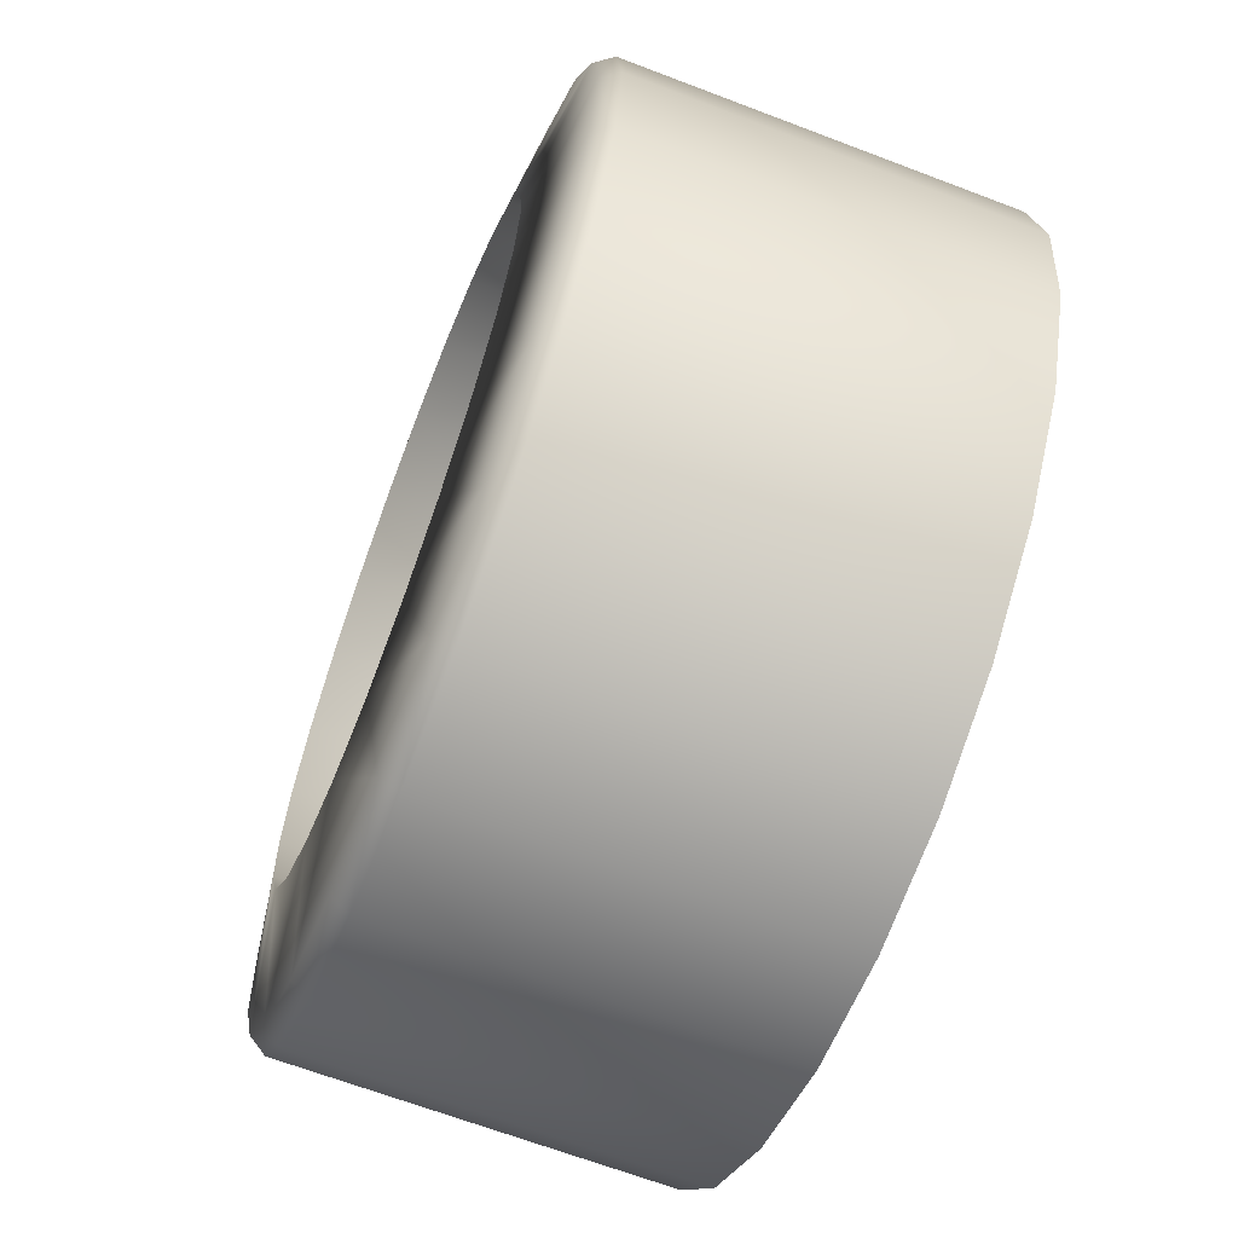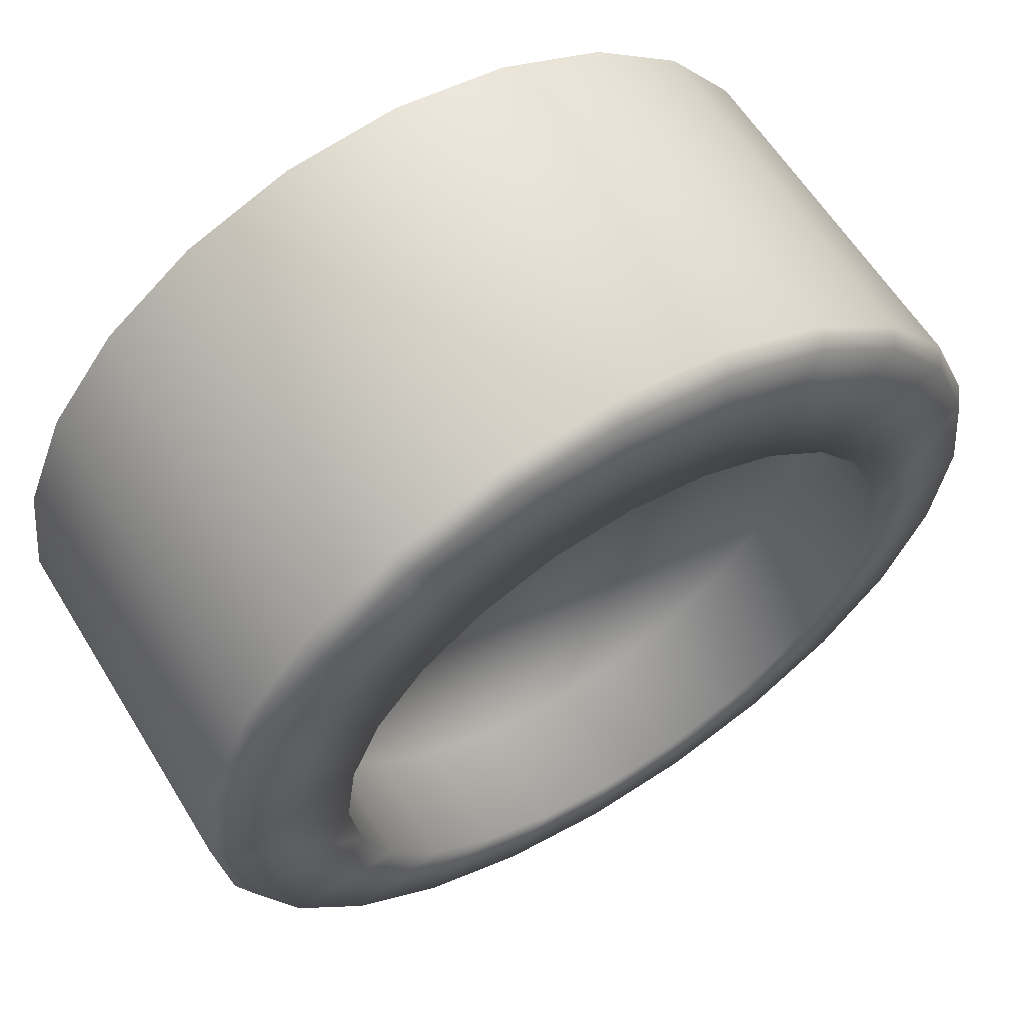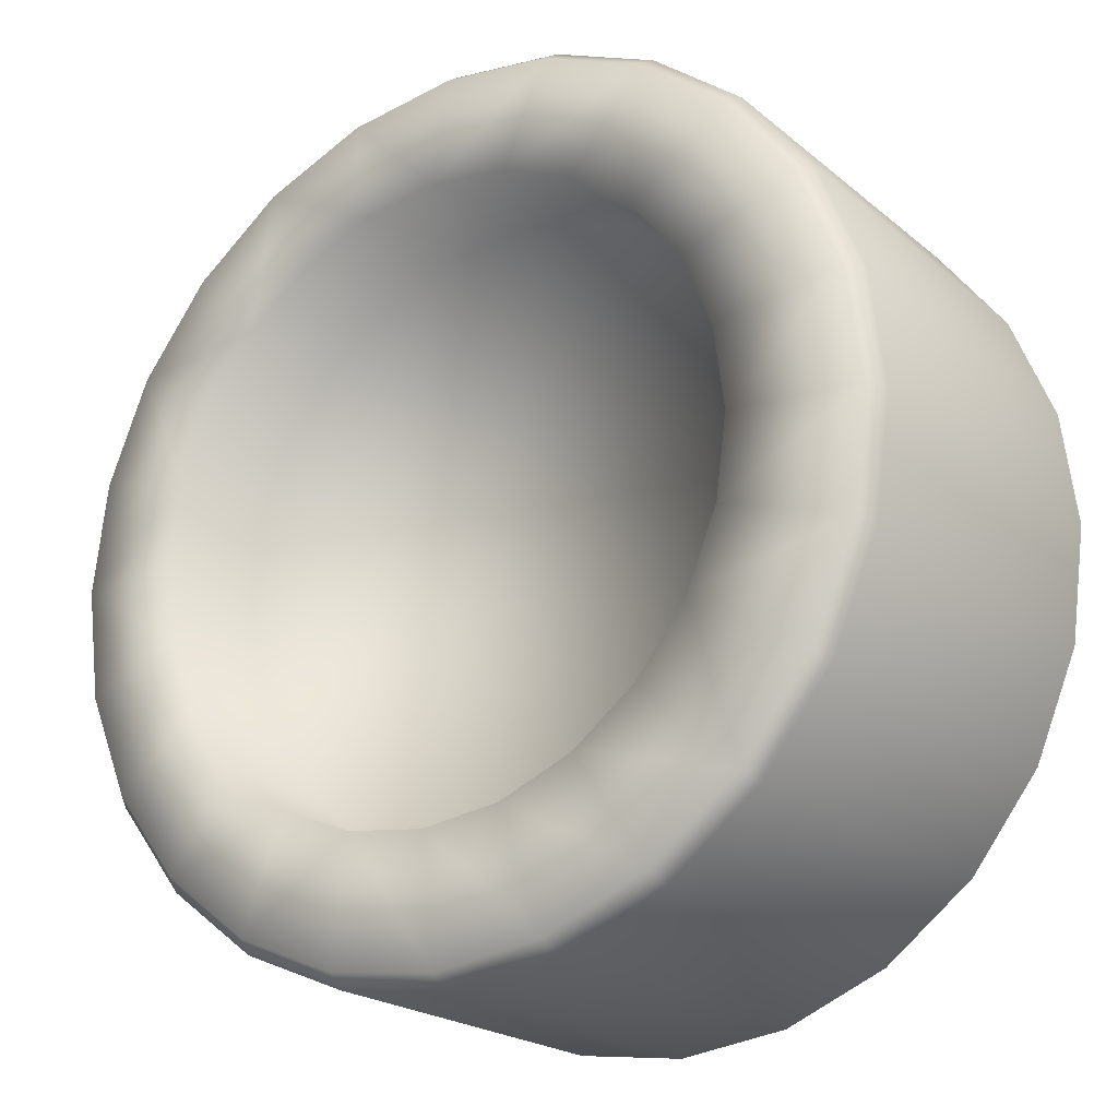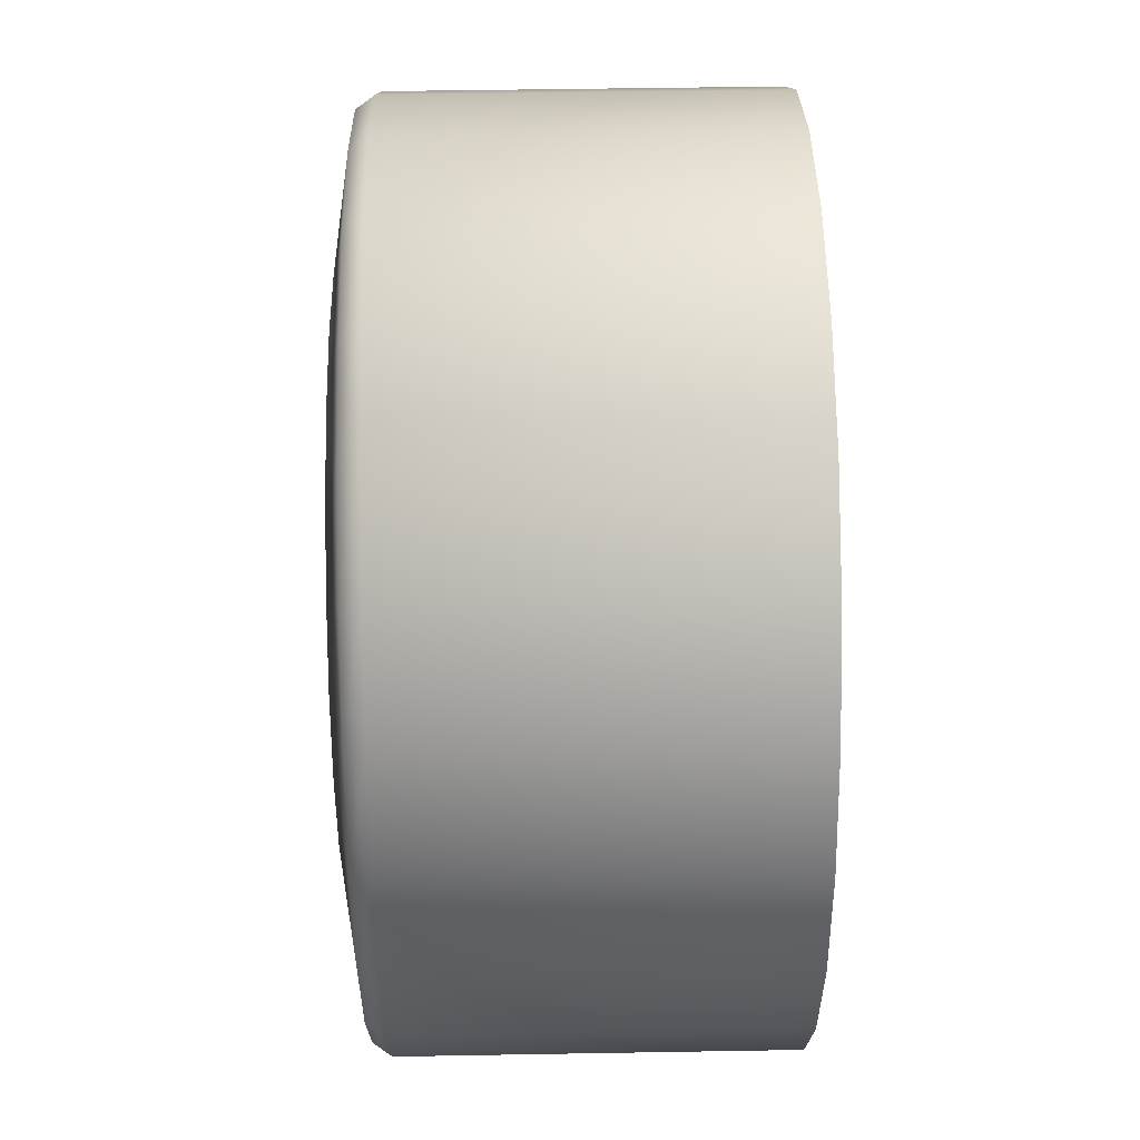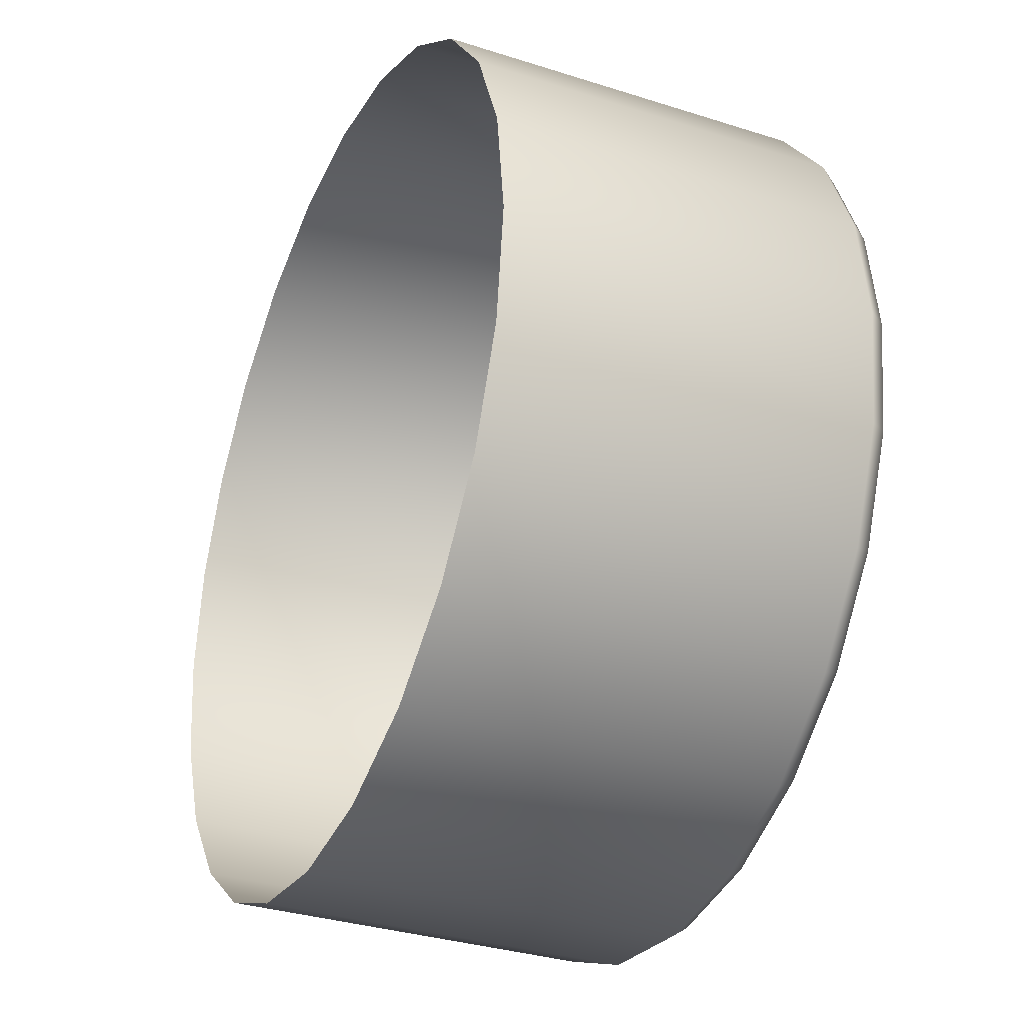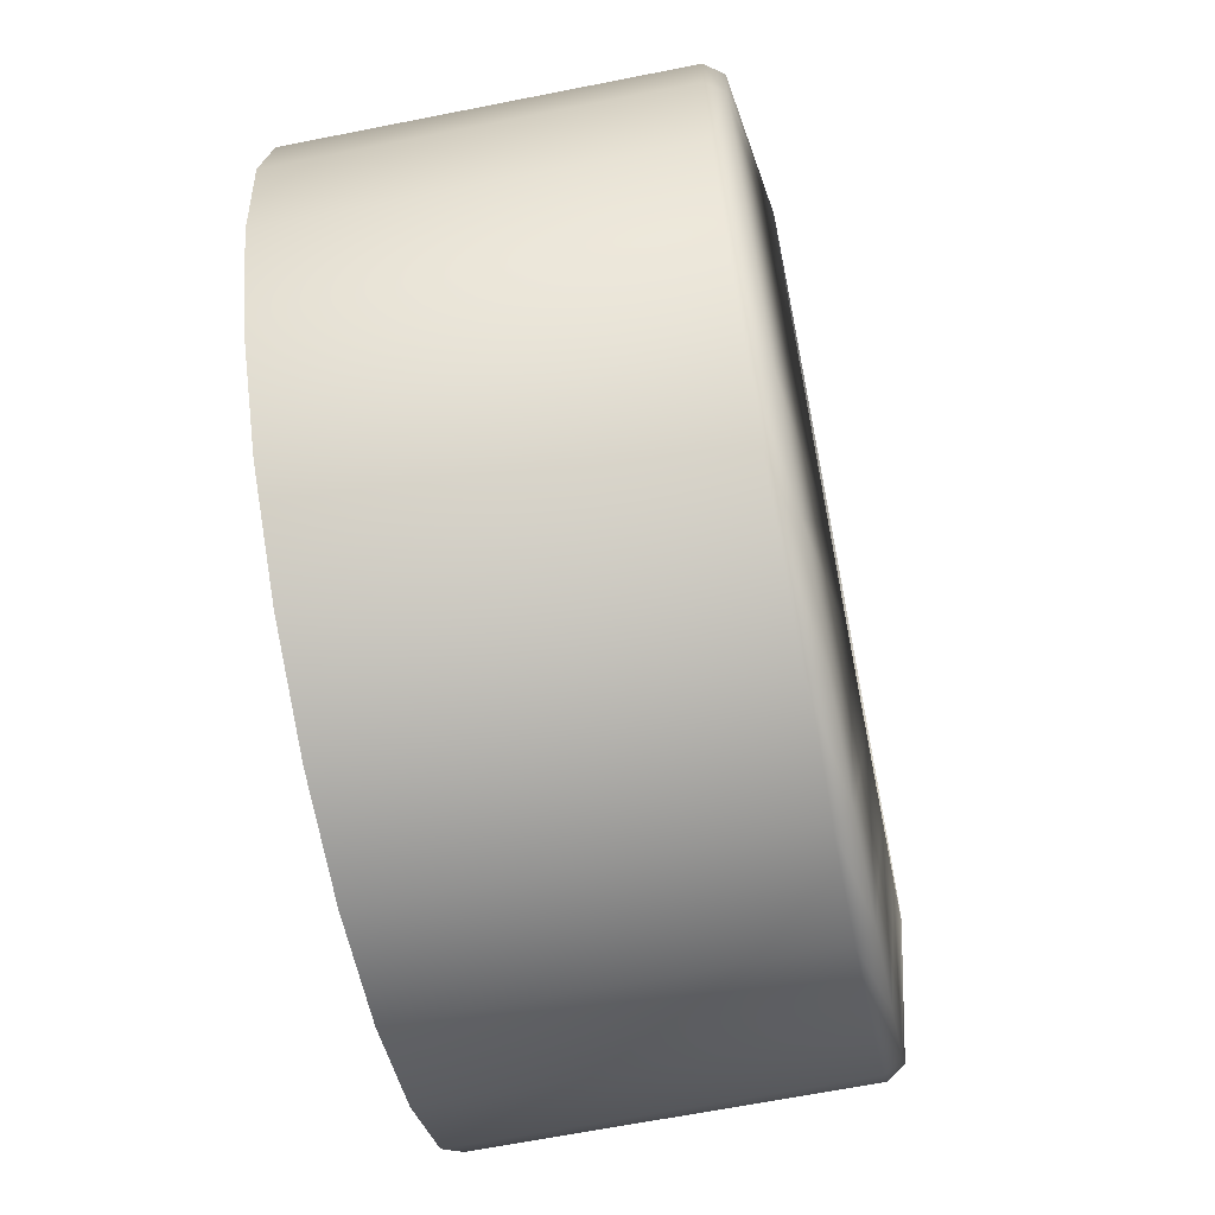
<metadata>
{"format":"obj","ext":"obj","renderer":"f3d","projection":"perspective","resolution":1024,"background":"white","views":[{"elev":-66.1,"azim":-111.0,"up":"+Z"},{"elev":60.5,"azim":148.5,"up":"+Z"},{"elev":-21.1,"azim":-145.1,"up":"+Z"},{"elev":49.0,"azim":-91.1,"up":"+Z"},{"elev":-33.0,"azim":66.2,"up":"+Z"},{"elev":-64.9,"azim":101.3,"up":"+Z"}]}
</metadata>
<code>
o Wheel
v -0.08239 0.266 -0.3075
v -0 0.266 -0.3183
v -0 0.2787 -0.3093
v -0 -0 -0.3183
v -0.08006 0.2787 -0.2988
v -0.08239 -0 -0.3075
v -0.1547 0.2787 -0.2679
v -0.1592 -0 -0.2757
v -0.2187 0.2787 -0.2187
v -0.2251 -0 -0.2251
v -0.2679 0.2787 -0.1547
v -0.2757 -0 -0.1592
v -0.2988 0.2787 -0.08006
v -0.3075 -0 -0.08239
v -0.3093 0.2787 -0
v -0.3183 -0 -0
v -0.2988 0.2787 0.08006
v -0.3075 -0 0.08239
v -0.2679 0.2787 0.1547
v -0.2757 -0 0.1592
v -0.2187 0.2787 0.2187
v -0.2251 -0 0.2251
v -0.1547 0.2787 0.2679
v -0.1592 -0 0.2757
v -0.08006 0.2787 0.2988
v -0.08239 -0 0.3075
v -0 0.2787 0.3093
v -0 -0 0.3183
v 0.08006 0.2787 0.2988
v 0.08239 -0 0.3075
v 0.1547 0.2787 0.2679
v 0.1592 -0 0.2757
v 0.2187 0.2787 0.2187
v 0.2251 -0 0.2251
v 0.2679 0.2787 0.1547
v 0.2757 -0 0.1592
v 0.2988 0.2787 0.08006
v 0.3075 -0 0.08239
v 0.3093 0.2787 -0
v 0.3183 -0 -0
v 0.2988 0.2787 -0.08006
v 0.3075 -0 -0.08239
v 0.2679 0.2787 -0.1547
v 0.2757 -0 -0.1592
v 0.2187 0.2787 -0.2187
v 0.2251 -0 -0.2251
v 0.1547 0.2787 -0.2679
v 0.1592 -0 -0.2757
v 0.08006 0.2787 -0.2988
v 0.08239 -0 -0.3075
v -0.1592 0.266 -0.2757
v -0.2251 0.266 -0.2251
v -0.2757 0.266 -0.1592
v -0.3075 0.266 -0.08239
v -0.3183 0.266 -0
v -0.3075 0.266 0.08239
v -0.2757 0.266 0.1592
v -0.2251 0.266 0.2251
v -0.1592 0.266 0.2757
v -0.08239 0.266 0.3075
v -0 0.266 0.3183
v 0.08239 0.266 0.3075
v 0.1592 0.266 0.2757
v 0.2251 0.266 0.2251
v 0.2757 0.266 0.1592
v 0.3075 0.266 0.08239
v 0.3183 0.266 -0
v 0.3075 0.266 -0.08239
v 0.2757 0.266 -0.1592
v 0.2251 0.266 -0.2251
v 0.1592 0.266 -0.2757
v 0.08239 0.266 -0.3075
v -0 0.2922 -0.2226
v -0.05762 0.2922 -0.215
v -0.1113 0.2922 -0.1928
v -0.1574 0.2922 -0.1574
v -0.1928 0.2922 -0.1113
v -0.215 0.2922 -0.05762
v -0.2226 0.2922 0
v -0.215 0.2922 0.05762
v -0.1928 0.2922 0.1113
v -0.1574 0.2922 0.1574
v -0.1113 0.2922 0.1928
v -0.05762 0.2922 0.215
v -0 0.2922 0.2226
v 0.05762 0.2922 0.215
v 0.1113 0.2922 0.1928
v 0.1574 0.2922 0.1574
v 0.1928 0.2922 0.1113
v 0.215 0.2922 0.05762
v 0.2226 0.2922 0
v 0.215 0.2922 -0.05762
v 0.1928 0.2922 -0.1113
v 0.1574 0.2922 -0.1574
v 0.1113 0.2922 -0.1928
v 0.05762 0.2922 -0.215
v -0 0.2065 -0.2226
v -0.05762 0.2065 -0.215
v -0.1113 0.2065 -0.1928
v -0.1574 0.2065 -0.1574
v -0.1928 0.2065 -0.1113
v -0.215 0.2065 -0.05762
v -0.2226 0.2065 0
v -0.215 0.2065 0.05762
v -0.1928 0.2065 0.1113
v -0.1574 0.2065 0.1574
v -0.1113 0.2065 0.1928
v -0.05762 0.2065 0.215
v -0 0.2065 0.2226
v 0.05762 0.2065 0.215
v 0.1113 0.2065 0.1928
v 0.1574 0.2065 0.1574
v 0.1928 0.2065 0.1113
v 0.215 0.2065 0.05762
v 0.2226 0.2065 0
v 0.215 0.2065 -0.05762
v 0.1928 0.2065 -0.1113
v 0.1574 0.2065 -0.1574
v 0.1113 0.2065 -0.1928
v 0.05762 0.2065 -0.215
f 1 7 5
f 4 1 2
f 51 9 7
f 6 51 1
f 52 11 9
f 8 52 51
f 53 13 11
f 10 53 52
f 54 15 13
f 12 54 53
f 15 56 17
f 14 55 54
f 17 57 19
f 16 56 55
f 19 58 21
f 56 20 57
f 21 59 23
f 20 58 57
f 23 60 25
f 22 59 58
f 60 27 25
f 24 60 59
f 61 29 27
f 26 61 60
f 62 31 29
f 28 62 61
f 63 33 31
f 62 32 63
f 33 65 35
f 32 64 63
f 65 37 35
f 34 65 64
f 66 39 37
f 36 66 65
f 39 68 41
f 38 67 66
f 41 69 43
f 40 68 67
f 69 45 43
f 42 69 68
f 70 47 45
f 44 70 69
f 71 49 47
f 70 48 71
f 72 3 49
f 48 72 71
f 2 5 3
f 50 2 72
f 7 74 5
f 13 77 11
f 5 73 3
f 17 81 80
f 23 84 83
f 31 86 29
f 35 90 89
f 43 92 41
f 47 96 95
f 9 77 76
f 17 79 15
f 23 82 21
f 29 85 27
f 35 88 33
f 39 92 91
f 45 95 94
f 9 75 7
f 15 78 13
f 3 96 49
f 19 82 81
f 25 85 84
f 31 88 87
f 39 90 37
f 45 93 43
f 1 51 7
f 4 6 1
f 51 52 9
f 6 8 51
f 52 53 11
f 8 10 52
f 53 54 13
f 10 12 53
f 54 55 15
f 12 14 54
f 15 55 56
f 14 16 55
f 17 56 57
f 16 18 56
f 19 57 58
f 56 18 20
f 21 58 59
f 20 22 58
f 23 59 60
f 22 24 59
f 60 61 27
f 24 26 60
f 61 62 29
f 26 28 61
f 62 63 31
f 28 30 62
f 63 64 33
f 62 30 32
f 33 64 65
f 32 34 64
f 65 66 37
f 34 36 65
f 66 67 39
f 36 38 66
f 39 67 68
f 38 40 67
f 41 68 69
f 40 42 68
f 69 70 45
f 42 44 69
f 70 71 47
f 44 46 70
f 71 72 49
f 70 46 48
f 72 2 3
f 48 50 72
f 2 1 5
f 50 4 2
f 7 75 74
f 13 78 77
f 5 74 73
f 17 19 81
f 23 25 84
f 31 87 86
f 35 37 90
f 43 93 92
f 47 49 96
f 9 11 77
f 17 80 79
f 23 83 82
f 29 86 85
f 35 89 88
f 39 41 92
f 45 47 95
f 9 76 75
f 15 79 78
f 3 73 96
f 19 21 82
f 25 27 85
f 31 33 88
f 39 91 90
f 45 94 93
f 87 110 86
f 104 112 120
f 80 103 79
f 95 118 94
f 88 111 87
f 81 104 80
f 96 119 95
f 74 97 73
f 89 112 88
f 82 105 81
f 73 120 96
f 75 98 74
f 90 113 89
f 83 106 82
f 75 100 99
f 91 114 90
f 84 107 83
f 77 100 76
f 92 115 91
f 85 108 84
f 78 101 77
f 93 116 92
f 85 110 109
f 79 102 78
f 93 118 117
f 87 111 110
f 120 97 98
f 98 99 100
f 100 101 102
f 102 103 104
f 104 105 106
f 106 107 108
f 108 109 110
f 110 111 112
f 112 113 114
f 114 115 116
f 116 117 118
f 118 119 120
f 120 98 100
f 100 102 104
f 104 106 108
f 108 110 112
f 112 114 116
f 116 118 120
f 120 100 104
f 104 108 112
f 112 116 120
f 80 104 103
f 95 119 118
f 88 112 111
f 81 105 104
f 96 120 119
f 74 98 97
f 89 113 112
f 82 106 105
f 73 97 120
f 75 99 98
f 90 114 113
f 83 107 106
f 75 76 100
f 91 115 114
f 84 108 107
f 77 101 100
f 92 116 115
f 85 109 108
f 78 102 101
f 93 117 116
f 85 86 110
f 79 103 102
f 93 94 118

</code>
